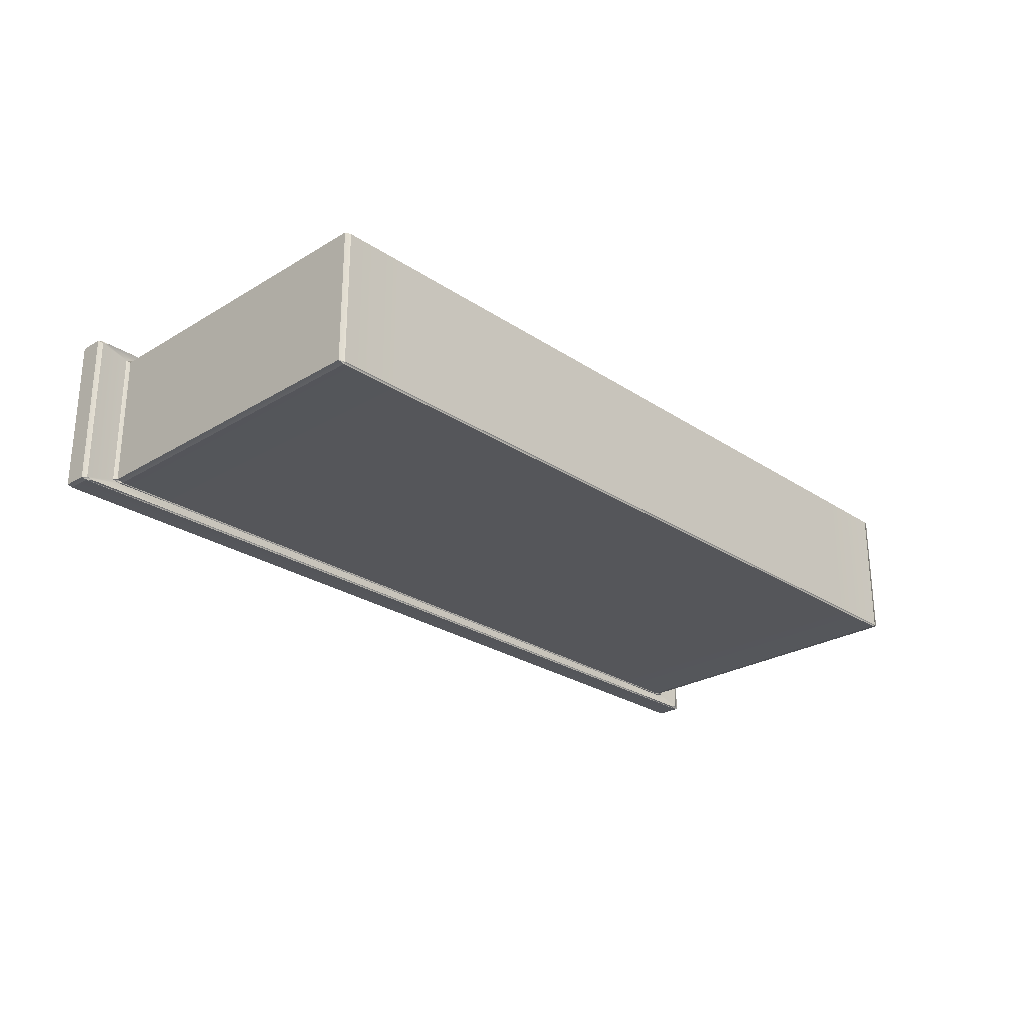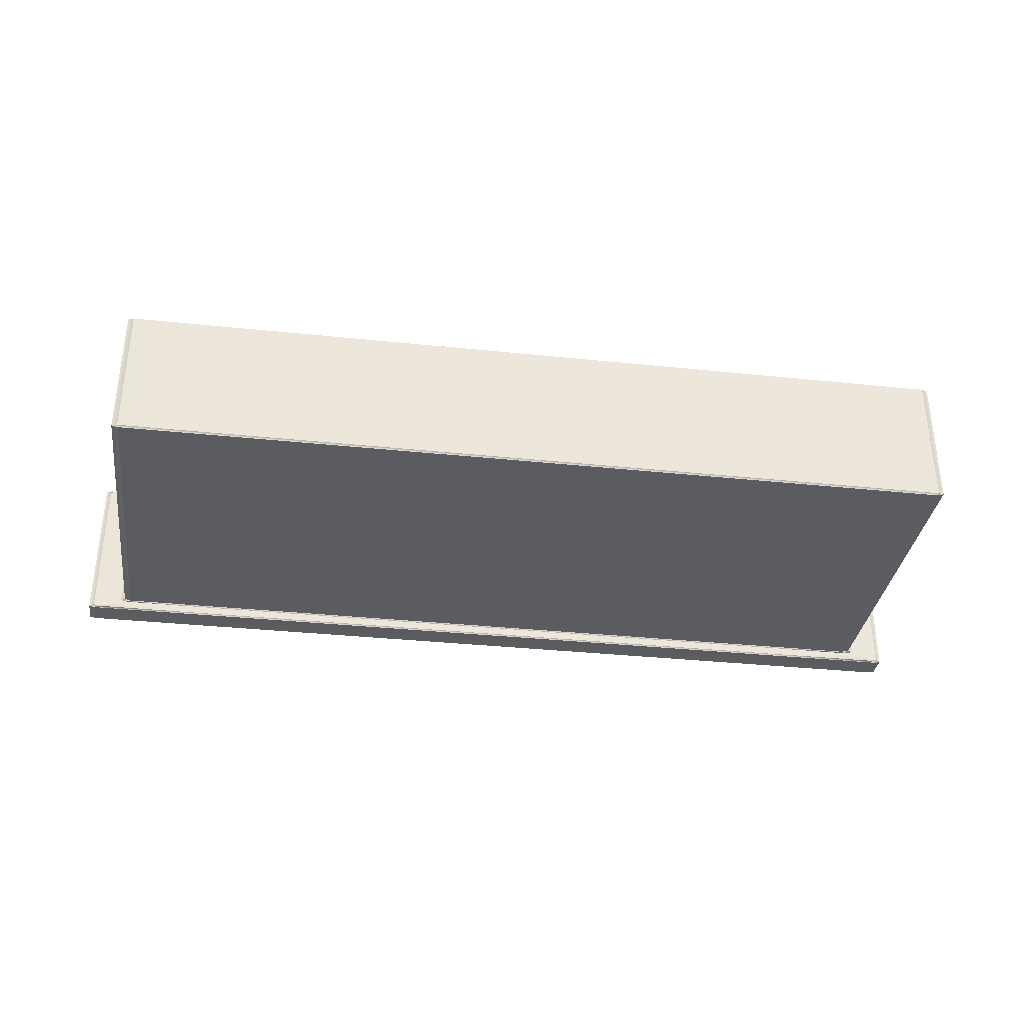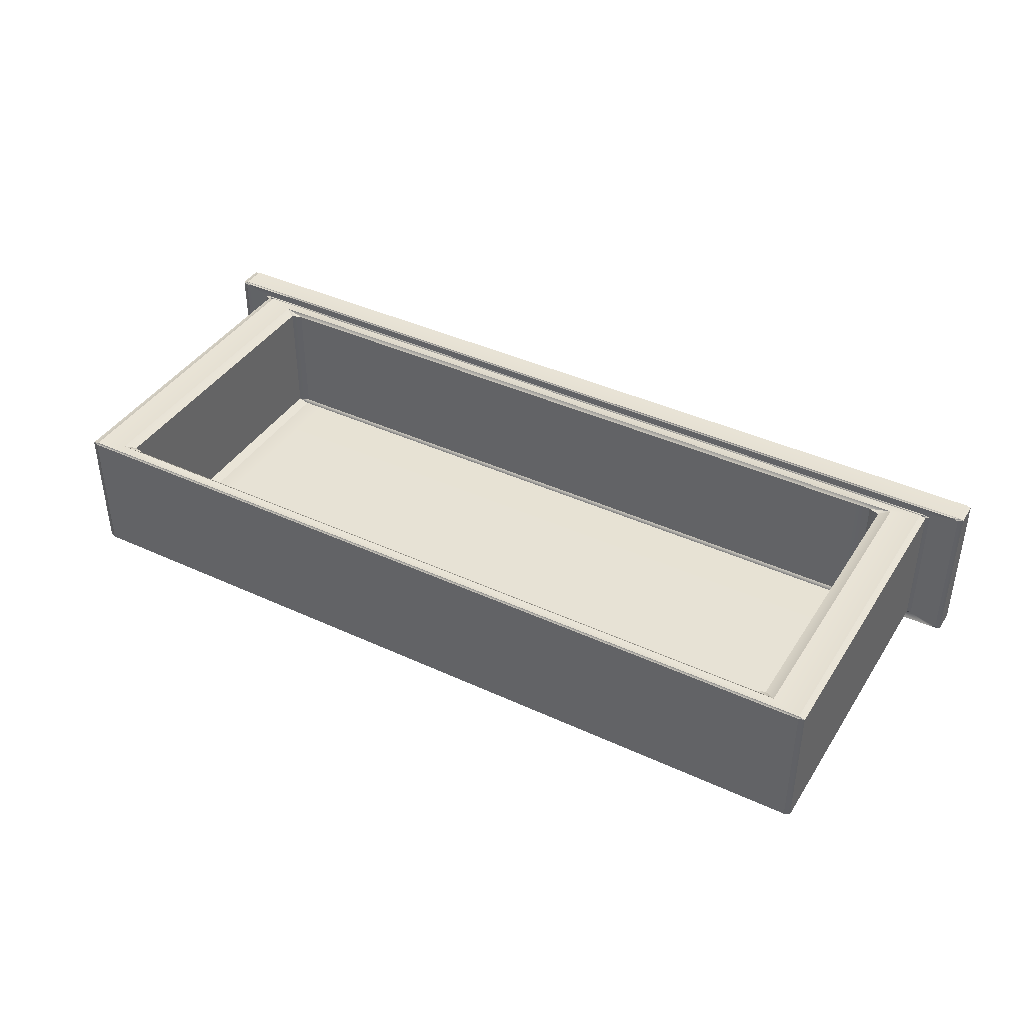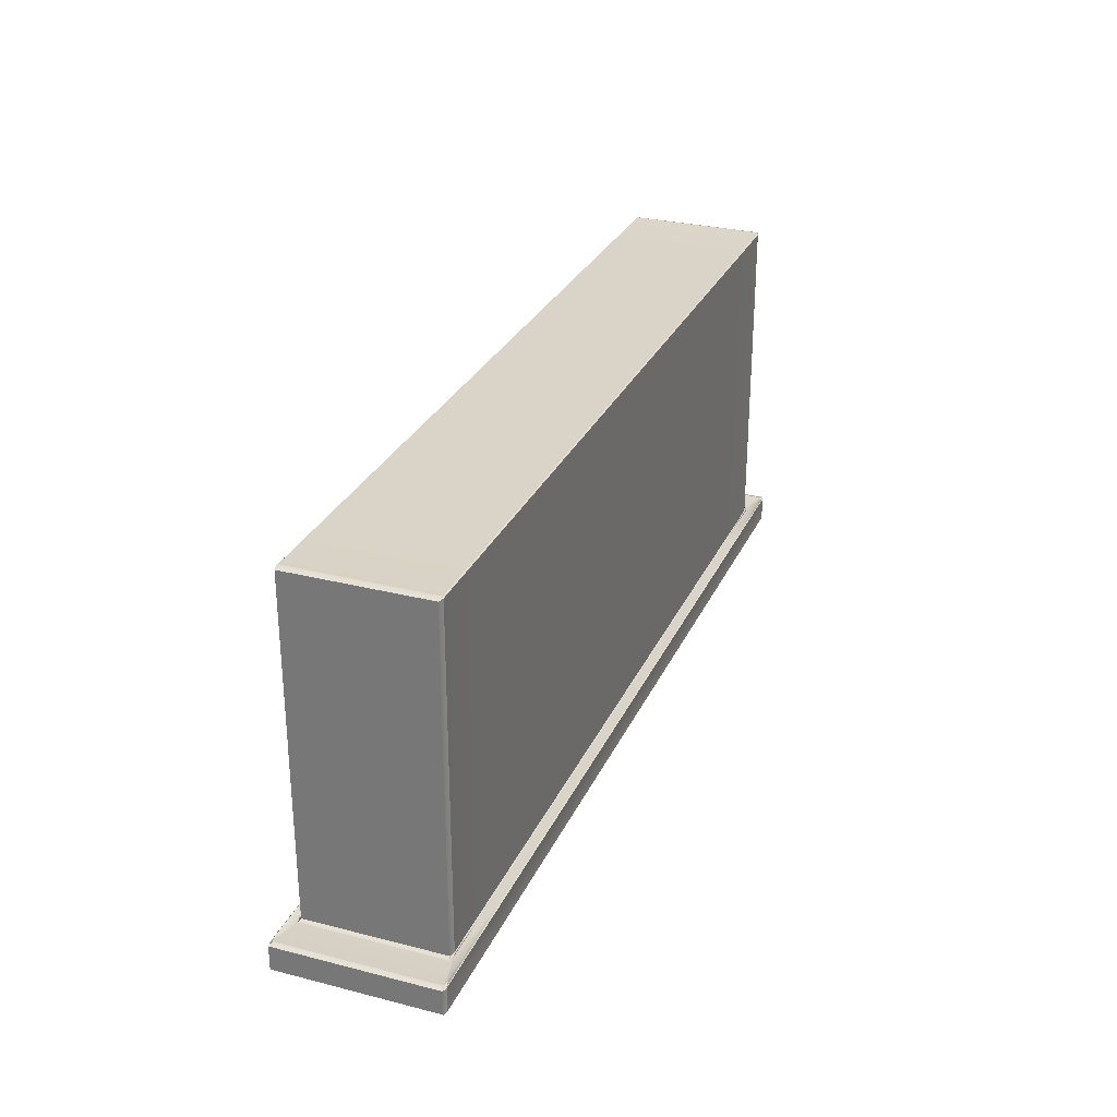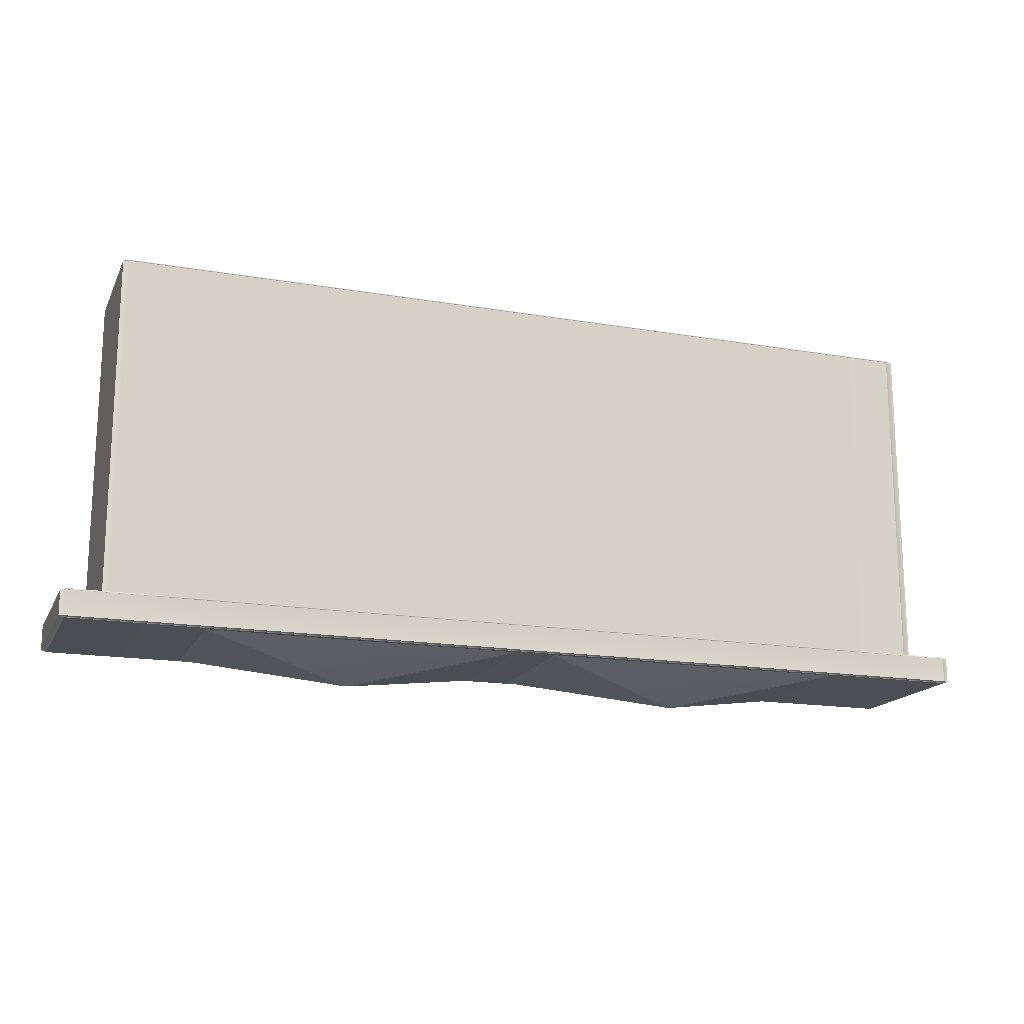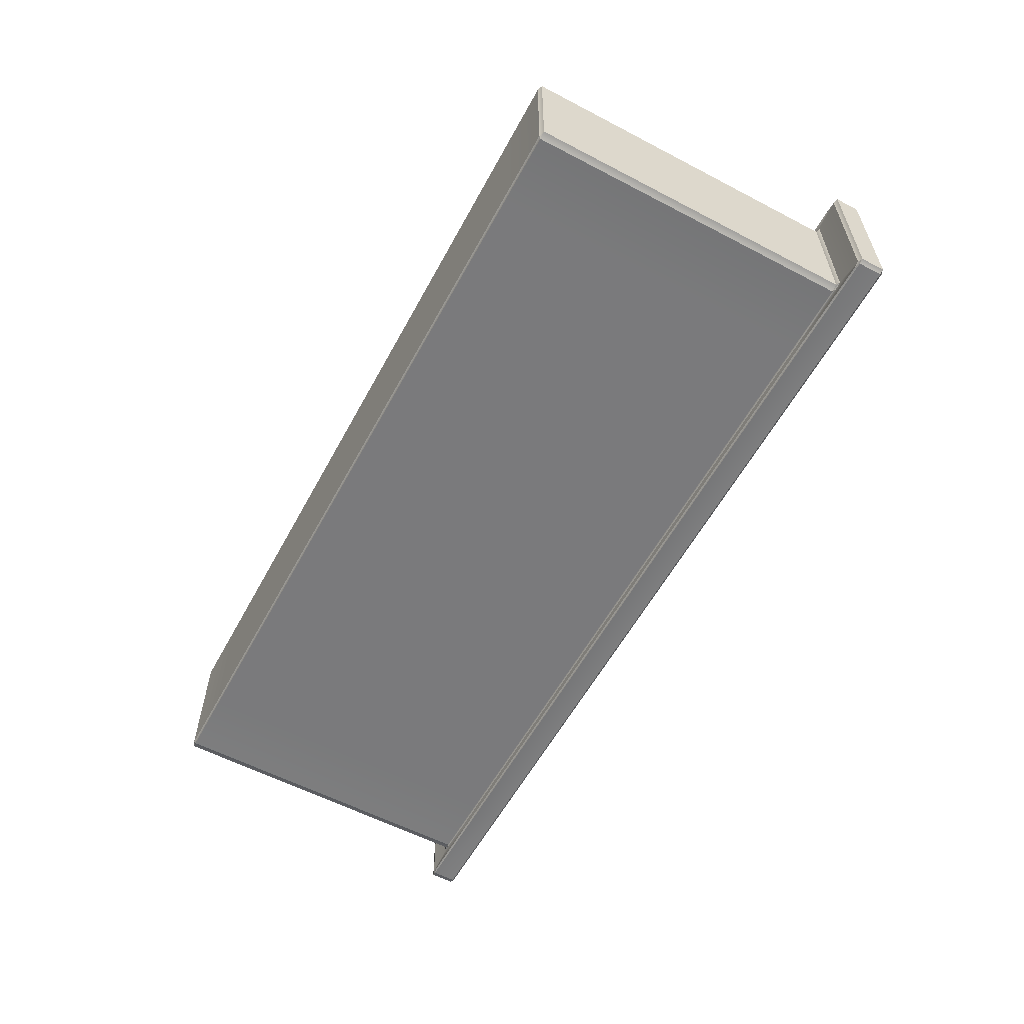
<metadata>
{"format":"obj","ext":"obj","renderer":"f3d","projection":"perspective","resolution":1024,"background":"white","views":[{"elev":-26.1,"azim":133.7,"up":"+Z"},{"elev":-33.9,"azim":171.9,"up":"+Z"},{"elev":40.3,"azim":-150.4,"up":"+Z"},{"elev":28.8,"azim":110.9,"up":"+Y"},{"elev":-16.6,"azim":160.8,"up":"+Y"},{"elev":-58.3,"azim":-118.4,"up":"+Z"}]}
</metadata>
<code>
o DresserDrawer_217_1
v 1.025 -0.3436 0.3166
v 1.025 -0.3305 0.3166
v 1.025 -0.3305 0.4007
v 1.025 -0.3436 0.4007
v 0.9631 -0.3436 0.3159
v 0.9631 -0.3305 0.3159
v 1.023 -0.3305 0.3159
v 1.023 -0.3436 0.3159
v 0.7761 -0.3436 0.3158
v 0.7761 -0.3305 0.3158
v 0.5891 -0.3436 0.3157
v 0.5891 -0.3305 0.3157
v 0.5295 -0.3436 0.3157
v 0.5295 -0.3305 0.3157
v 1.023 -0.3304 0.316
v 0.9631 -0.3297 0.3166
v 1.019 -0.3297 0.3166
v 0.5295 -0.3445 0.3164
v 0.5268 -0.3436 0.3164
v 0.5891 -0.3445 0.3165
v 0.9631 -0.3445 0.3166
v 1.023 -0.3445 0.3166
v 0.7761 -0.3445 0.3165
v 1.025 -0.3304 0.3166
v 0.7761 -0.3297 0.3165
v 0.5891 -0.3297 0.3165
v 0.5295 -0.3304 0.3159
v 0.5335 -0.3297 0.3164
v 0.5273 -0.3304 0.3164
v 0.5268 -0.3305 0.3164
v 0.5891 -0.3436 0.4013
v 0.5891 -0.3305 0.4013
v 0.5295 -0.3305 0.4013
v 0.5295 -0.3436 0.4013
v 0.7761 -0.3436 0.4014
v 0.7761 -0.3305 0.4014
v 0.9631 -0.3436 0.4014
v 0.9631 -0.3305 0.4014
v 1.023 -0.3436 0.4014
v 1.023 -0.3305 0.4014
v 0.5295 -0.3304 0.4011
v 0.5328 -0.3297 0.4006
v 0.5891 -0.3297 0.4006
v 1.023 -0.3445 0.4007
v 0.9631 -0.3445 0.4007
v 0.5891 -0.3445 0.4006
v 0.5295 -0.3445 0.4006
v 0.5268 -0.3436 0.4006
v 0.7761 -0.3445 0.4006
v 1.025 -0.3304 0.4007
v 1.023 -0.3304 0.4013
v 0.5268 -0.3305 0.4006
v 0.5273 -0.3304 0.4006
v 1.019 -0.3297 0.4007
v 0.9631 -0.3297 0.4007
v 0.7761 -0.3297 0.4006
v 0.7667 -0.3445 0.3988
v 0.7657 -0.3445 0.398
v 0.7657 -0.3445 0.3199
v 0.7666 -0.3445 0.319
v 0.7643 -0.3445 0.3193
v 0.601 -0.3445 0.3192
v 0.5986 -0.3445 0.319
v 0.5995 -0.3445 0.3198
v 0.6826 -0.3607 0.3582
v 0.6813 -0.3607 0.3589
v 0.7856 -0.3445 0.319
v 0.788 -0.3445 0.3193
v 0.9513 -0.3445 0.3193
v 0.9536 -0.3445 0.3191
v 0.9537 -0.3445 0.3989
v 0.9527 -0.3445 0.32
v 0.9527 -0.3445 0.398
v 0.7865 -0.3445 0.3199
v 0.8696 -0.3607 0.3583
v 0.8683 -0.3607 0.359
v 0.7854 -0.3445 0.3988
v 0.7879 -0.3445 0.3986
v 0.9512 -0.3445 0.3987
v 0.8696 -0.3607 0.3597
v 0.7865 -0.3445 0.398
v 0.8709 -0.3607 0.359
v 0.5985 -0.3445 0.3988
v 0.6009 -0.3445 0.3986
v 0.7643 -0.3445 0.3986
v 0.6826 -0.3607 0.3596
v 0.5995 -0.3445 0.3979
v 0.6839 -0.3607 0.3589
v 0.5295 -0.3297 0.3175
v 0.5295 -0.3297 0.3997
v 0.9631 -0.1488 0.3951
v 0.9631 -0.1488 0.3222
v 0.7761 -0.1488 0.3221
v 0.7761 -0.1488 0.395
v 0.5891 -0.1488 0.3221
v 0.5891 -0.1488 0.395
v 0.5507 -0.1488 0.322
v 0.5506 -0.1488 0.395
v 1.002 -0.1488 0.3951
v 1.002 -0.1488 0.3222
v 0.9631 -0.3289 0.3959
v 0.9631 -0.3297 0.3965
v 1.004 -0.3297 0.3965
v 1.001 -0.3289 0.3959
v 0.7761 -0.3289 0.3959
v 0.7761 -0.3238 0.3959
v 0.9631 -0.3238 0.3959
v 0.7761 -0.3297 0.3964
v 0.5891 -0.3289 0.3958
v 0.5891 -0.3297 0.3964
v 0.5509 -0.3289 0.3958
v 0.5487 -0.3297 0.3964
v 0.9855 -0.3238 0.3959
v 0.5667 -0.3238 0.3958
v 0.5667 -0.1549 0.3958
v 0.5509 -0.1498 0.3958
v 0.5891 -0.1549 0.3958
v 0.5891 -0.1498 0.3958
v 0.5476 -0.1498 0.3949
v 0.7761 -0.1498 0.3959
v 0.9631 -0.1498 0.3959
v 1.001 -0.1498 0.3959
v 1.005 -0.1498 0.3951
v 1.005 -0.3289 0.3951
v 0.5476 -0.3289 0.3949
v 0.9855 -0.1549 0.3959
v 0.9631 -0.1549 0.3959
v 0.7761 -0.1549 0.3959
v 0.9738 -0.1568 0.3944
v 0.9797 -0.1587 0.3944
v 0.9631 -0.1568 0.3944
v 0.7761 -0.1568 0.3943
v 0.5891 -0.1568 0.3942
v 0.5784 -0.1568 0.3942
v 0.5725 -0.1587 0.3942
v 0.9797 -0.3201 0.3944
v 0.9738 -0.322 0.3944
v 0.5725 -0.3201 0.3942
v 0.5784 -0.322 0.3942
v 0.9631 -0.322 0.3944
v 0.7761 -0.322 0.3943
v 0.5891 -0.322 0.3942
v 0.5891 -0.3238 0.3958
v 1.004 -0.3297 0.3208
v 0.9631 -0.3297 0.3208
v 0.7761 -0.3297 0.3207
v 0.5891 -0.3297 0.3207
v 0.5494 -0.3297 0.3206
v 1.023 -0.3297 0.3175
v 1.007 -0.3297 0.3217
v 1.001 -0.3289 0.3214
v 1.005 -0.3289 0.3223
v 0.5454 -0.3297 0.3217
v 0.5476 -0.3289 0.3223
v 0.5453 -0.3297 0.3955
v 0.5516 -0.3289 0.3212
v 1.007 -0.3297 0.3956
v 1.023 -0.3297 0.3998
v 0.9631 -0.322 0.327
v 0.7761 -0.322 0.3269
v 0.9738 -0.322 0.327
v 0.5891 -0.322 0.3268
v 0.5784 -0.322 0.3268
v 0.5476 -0.1498 0.3223
v 0.7761 -0.3289 0.3213
v 0.7761 -0.1498 0.3213
v 0.9631 -0.1498 0.3214
v 0.9631 -0.3289 0.3214
v 1.001 -0.1498 0.3214
v 0.5891 -0.3289 0.3212
v 0.5891 -0.1498 0.3212
v 0.5516 -0.1498 0.3212
v 1.005 -0.1498 0.3223
v 0.7761 -0.1568 0.3269
v 0.9631 -0.1568 0.327
v 0.5891 -0.1568 0.3268
v 0.5784 -0.1568 0.3268
v 0.9738 -0.1568 0.327
v 0.5726 -0.3201 0.3268
v 0.5726 -0.1587 0.3268
v 0.9738 -0.3201 0.3254
v 0.9738 -0.1587 0.3254
v 0.9631 -0.1587 0.3254
v 0.9631 -0.3201 0.3254
v 0.7761 -0.1587 0.3253
v 0.7761 -0.3201 0.3253
v 0.5891 -0.1587 0.3253
v 0.5891 -0.3201 0.3253
v 0.5784 -0.1586 0.3253
v 0.5784 -0.3201 0.3253
v 0.9797 -0.1587 0.327
v 0.9797 -0.3201 0.327
f 1 3 2
f 1 4 3
f 5 7 6
f 5 8 7
f 9 5 6
f 9 6 10
f 11 9 10
f 11 10 12
f 13 11 12
f 13 12 14
f 15 6 7
f 15 16 6
f 16 10 6
f 16 15 17
f 11 13 18
f 13 19 18
f 11 18 20
f 9 11 20
f 8 5 21
f 8 21 22
f 1 8 22
f 5 23 21
f 9 20 23
f 5 9 23
f 1 7 8
f 2 15 7
f 1 2 7
f 2 24 15
f 16 25 10
f 25 12 10
f 25 26 12
f 26 27 12
f 27 26 28
f 12 27 14
f 14 27 29
f 14 29 30
f 13 14 30
f 13 30 19
f 31 33 32
f 31 34 33
f 35 31 32
f 35 32 36
f 37 35 36
f 37 36 38
f 39 37 38
f 39 38 40
f 41 32 33
f 42 32 41
f 32 42 43
f 43 36 32
f 37 39 44
f 39 4 44
f 37 44 45
f 35 37 45
f 34 31 46
f 34 46 47
f 48 34 47
f 31 49 46
f 35 45 49
f 31 35 49
f 3 39 40
f 3 4 39
f 40 50 3
f 40 51 50
f 48 33 34
f 48 52 33
f 52 41 33
f 52 53 41
f 51 55 54
f 55 51 38
f 56 55 38
f 56 38 36
f 43 56 36
f 38 51 40
f 57 59 58
f 59 57 60
f 60 57 23
f 23 57 49
f 23 61 60
f 61 59 60
f 23 62 61
f 23 63 62
f 63 23 20
f 64 62 63
f 64 65 62
f 64 66 65
f 67 21 23
f 21 67 68
f 21 68 69
f 21 69 70
f 70 71 21
f 72 71 70
f 69 72 70
f 71 72 73
f 21 71 45
f 21 45 44
f 21 44 22
f 74 68 67
f 74 75 68
f 74 76 75
f 45 77 49
f 77 45 78
f 78 45 79
f 79 45 71
f 80 78 79
f 77 23 49
f 23 77 67
f 67 77 81
f 78 81 77
f 67 81 74
f 76 74 81
f 76 78 80
f 76 81 78
f 75 76 80
f 75 80 82
f 73 79 71
f 73 80 79
f 73 82 80
f 82 73 72
f 82 69 75
f 82 72 69
f 75 69 68
f 49 83 46
f 83 49 84
f 84 49 85
f 85 49 57
f 86 84 85
f 83 20 46
f 20 83 63
f 63 83 87
f 84 87 83
f 63 87 64
f 66 64 87
f 66 84 86
f 66 87 84
f 88 66 86
f 88 65 66
f 58 85 57
f 58 86 85
f 58 88 86
f 88 58 59
f 88 61 65
f 88 59 61
f 65 61 62
f 48 30 52
f 48 19 30
f 29 52 30
f 52 29 53
f 53 29 89
f 53 89 90
f 47 19 48
f 47 18 19
f 18 46 20
f 18 47 46
f 91 93 92
f 91 94 93
f 94 95 93
f 94 96 95
f 96 97 95
f 96 98 97
f 99 91 92
f 99 92 100
f 101 103 102
f 101 104 103
f 105 101 102
f 106 101 105
f 106 107 101
f 107 104 101
f 105 102 108
f 109 105 108
f 109 108 110
f 111 109 110
f 111 110 112
f 107 113 104
f 114 109 111
f 115 114 111
f 115 111 116
f 117 115 116
f 117 116 118
f 98 118 116
f 119 98 116
f 98 96 118
f 96 120 118
f 96 94 120
f 94 121 120
f 94 91 121
f 91 122 121
f 91 99 122
f 122 99 123
f 123 104 122
f 123 124 104
f 125 119 116
f 125 116 111
f 126 121 122
f 126 127 121
f 127 120 121
f 127 128 120
f 128 118 120
f 128 117 118
f 113 122 104
f 113 126 122
f 129 127 126
f 129 126 130
f 129 131 127
f 131 128 127
f 131 132 128
f 132 117 128
f 132 133 117
f 133 115 117
f 133 134 115
f 135 115 134
f 136 126 113
f 136 130 126
f 136 113 137
f 135 114 115
f 135 138 114
f 138 139 114
f 113 140 137
f 113 107 140
f 141 140 107
f 141 107 106
f 142 141 106
f 142 106 143
f 143 139 142
f 143 114 139
f 114 143 109
f 143 105 109
f 143 106 105
f 144 16 17
f 144 145 16
f 145 25 16
f 145 146 25
f 146 26 25
f 146 147 26
f 147 28 26
f 147 148 28
f 149 144 17
f 149 17 15
f 149 15 24
f 149 150 144
f 151 144 150
f 151 150 152
f 153 28 148
f 148 154 153
f 154 155 153
f 153 155 90
f 153 90 89
f 153 89 28
f 154 125 155
f 28 89 29
f 28 29 27
f 148 156 154
f 102 54 55
f 102 103 54
f 108 102 55
f 108 55 56
f 110 108 56
f 110 56 43
f 112 110 43
f 112 43 42
f 54 103 157
f 124 157 103
f 124 150 157
f 157 150 149
f 157 149 158
f 54 157 158
f 124 152 150
f 54 158 50
f 54 50 51
f 124 103 104
f 90 112 42
f 90 42 41
f 90 41 53
f 90 155 112
f 111 112 155
f 111 155 125
f 4 22 44
f 4 1 22
f 140 160 159
f 140 141 160
f 137 140 159
f 137 159 161
f 141 162 160
f 141 142 162
f 142 163 162
f 142 139 163
f 125 164 119
f 125 154 164
f 24 158 149
f 158 24 50
f 50 24 2
f 50 2 3
f 165 167 166
f 165 168 167
f 168 169 167
f 168 151 169
f 170 165 166
f 170 166 171
f 156 170 171
f 156 171 172
f 168 165 146
f 168 146 145
f 145 151 168
f 165 147 146
f 165 170 147
f 145 144 151
f 148 170 156
f 148 147 170
f 92 166 167
f 92 93 166
f 93 171 166
f 93 95 171
f 172 171 95
f 167 100 92
f 173 100 169
f 167 169 100
f 172 95 97
f 164 172 97
f 164 156 172
f 152 173 169
f 152 169 151
f 164 154 156
f 152 123 173
f 152 124 123
f 99 173 123
f 99 100 173
f 97 119 164
f 97 98 119
f 132 175 174
f 132 131 175
f 133 132 174
f 133 174 176
f 134 133 176
f 134 176 177
f 131 178 175
f 131 129 178
f 138 180 179
f 138 135 180
f 134 180 135
f 134 177 180
f 181 183 182
f 181 184 183
f 184 185 183
f 184 186 185
f 186 187 185
f 186 188 187
f 188 189 187
f 188 190 189
f 186 184 159
f 186 159 160
f 188 186 160
f 188 160 162
f 162 190 188
f 182 183 175
f 182 175 178
f 178 191 182
f 181 182 191
f 187 189 177
f 180 177 189
f 187 177 176
f 185 187 176
f 185 176 174
f 183 174 175
f 183 185 174
f 189 179 180
f 189 190 179
f 179 190 163
f 162 163 190
f 181 191 192
f 192 161 181
f 161 184 181
f 161 159 184
f 130 192 191
f 130 136 192
f 130 191 178
f 130 178 129
f 163 138 179
f 163 139 138
f 192 137 161
f 192 136 137

</code>
